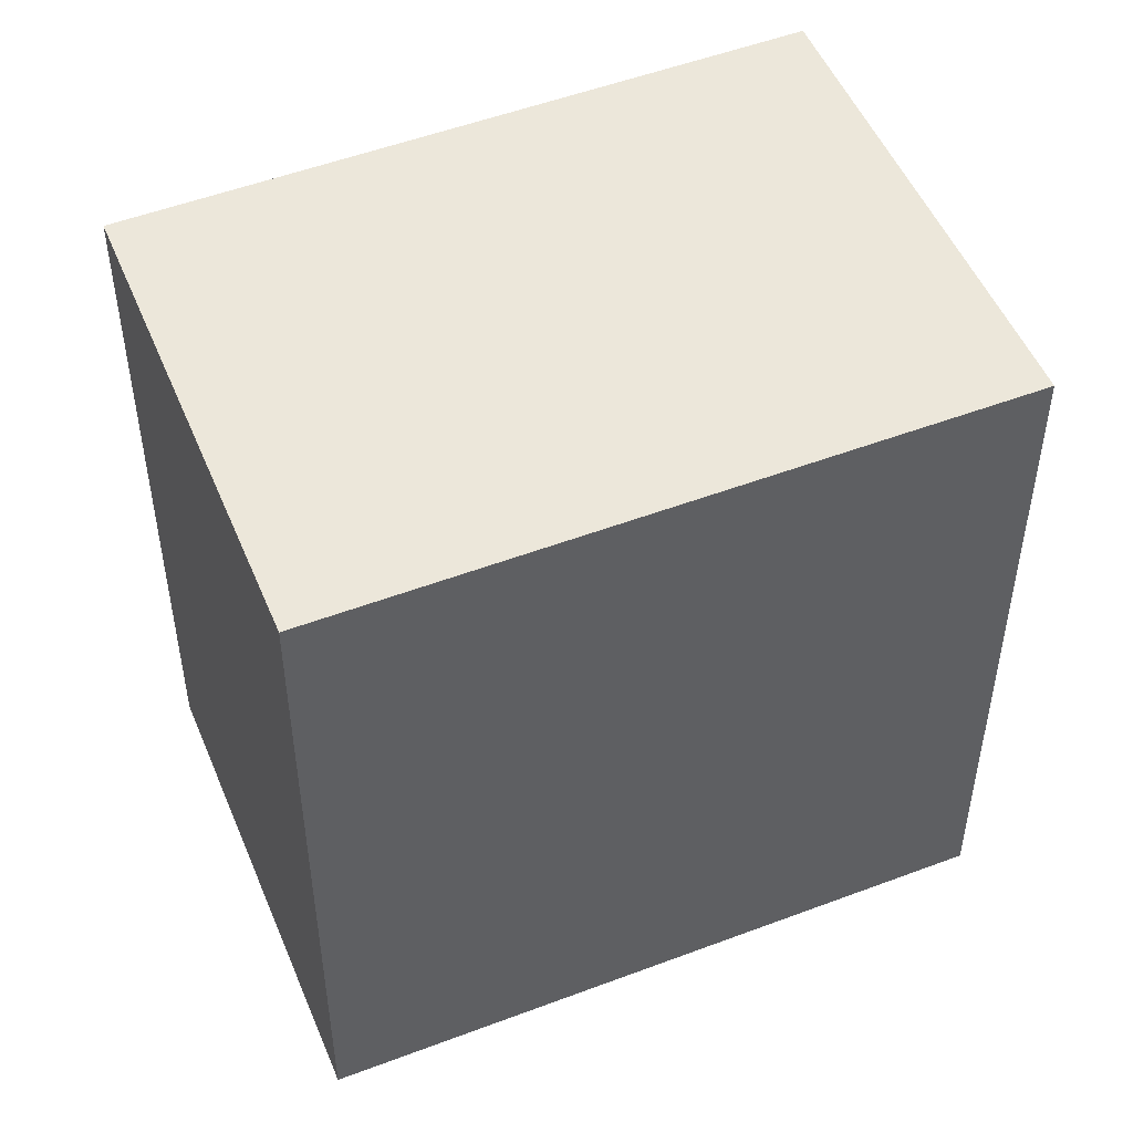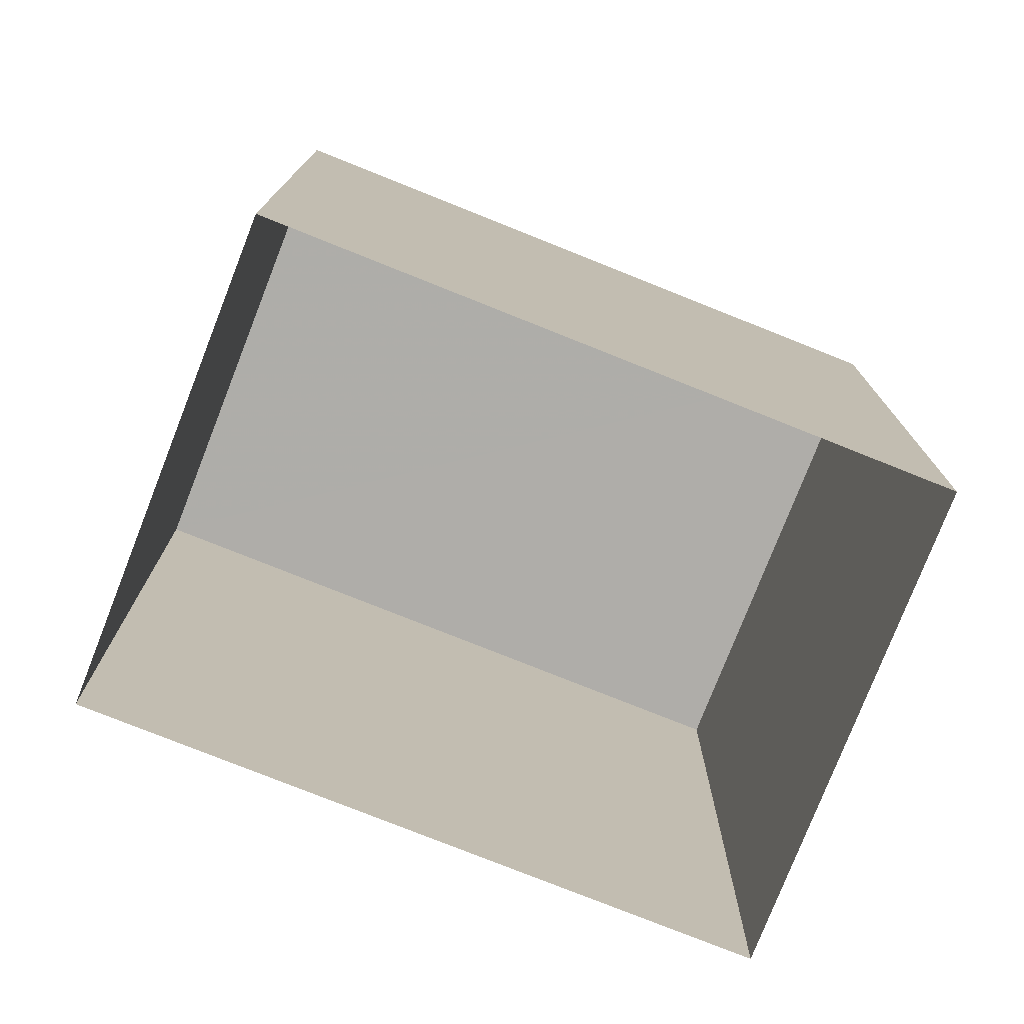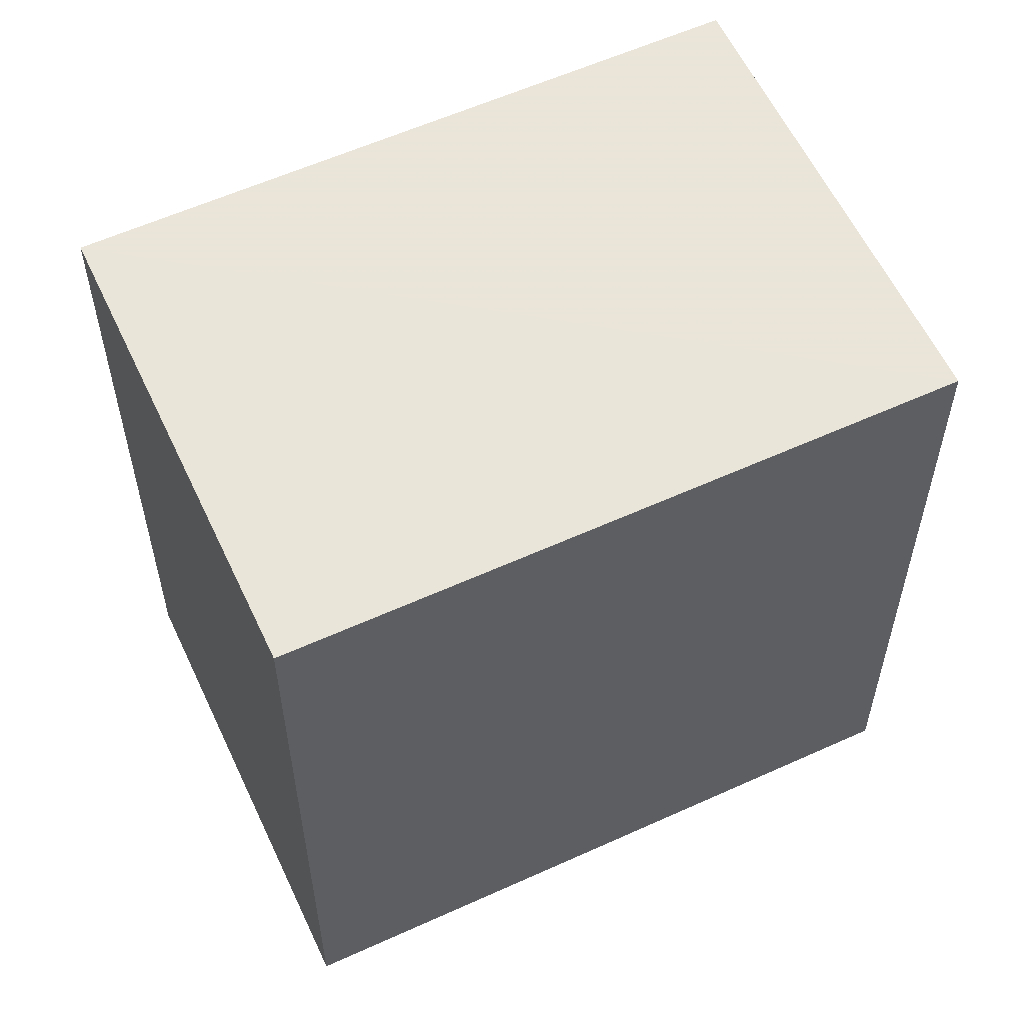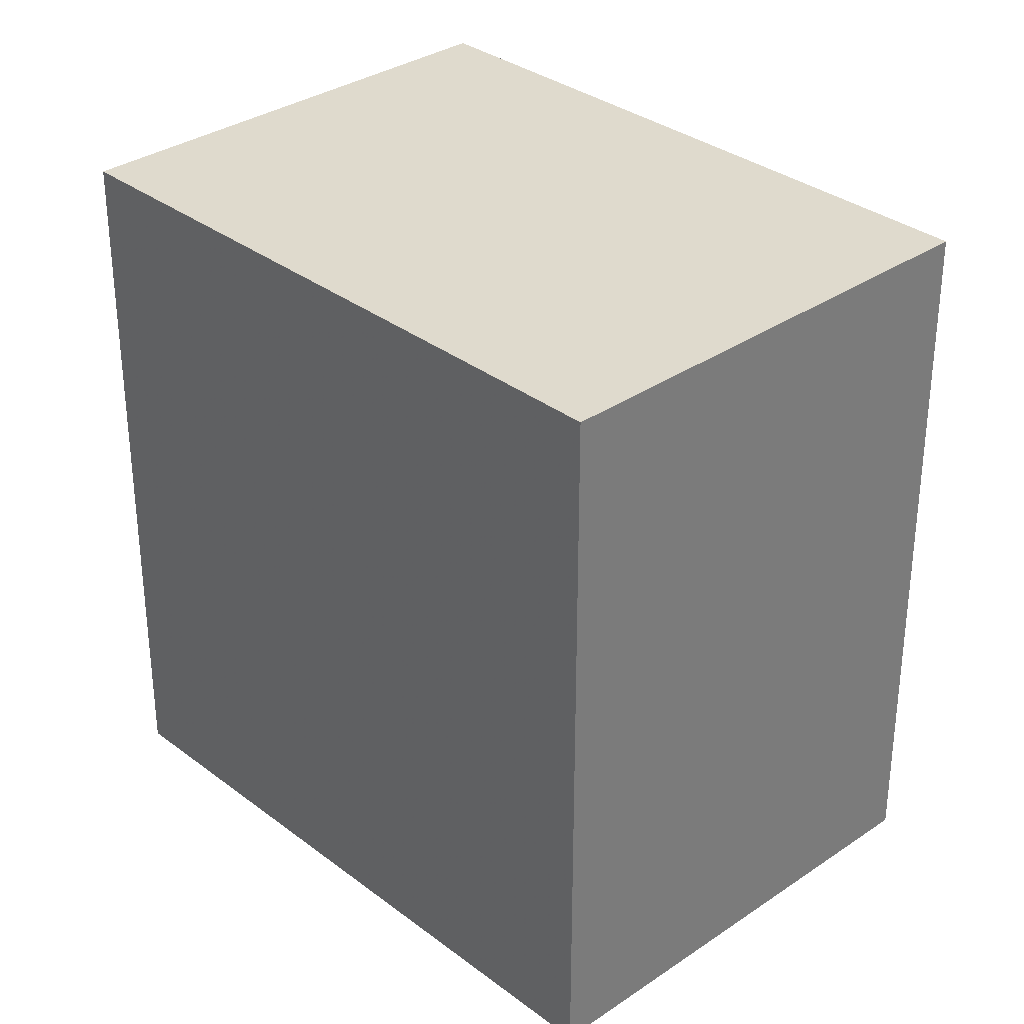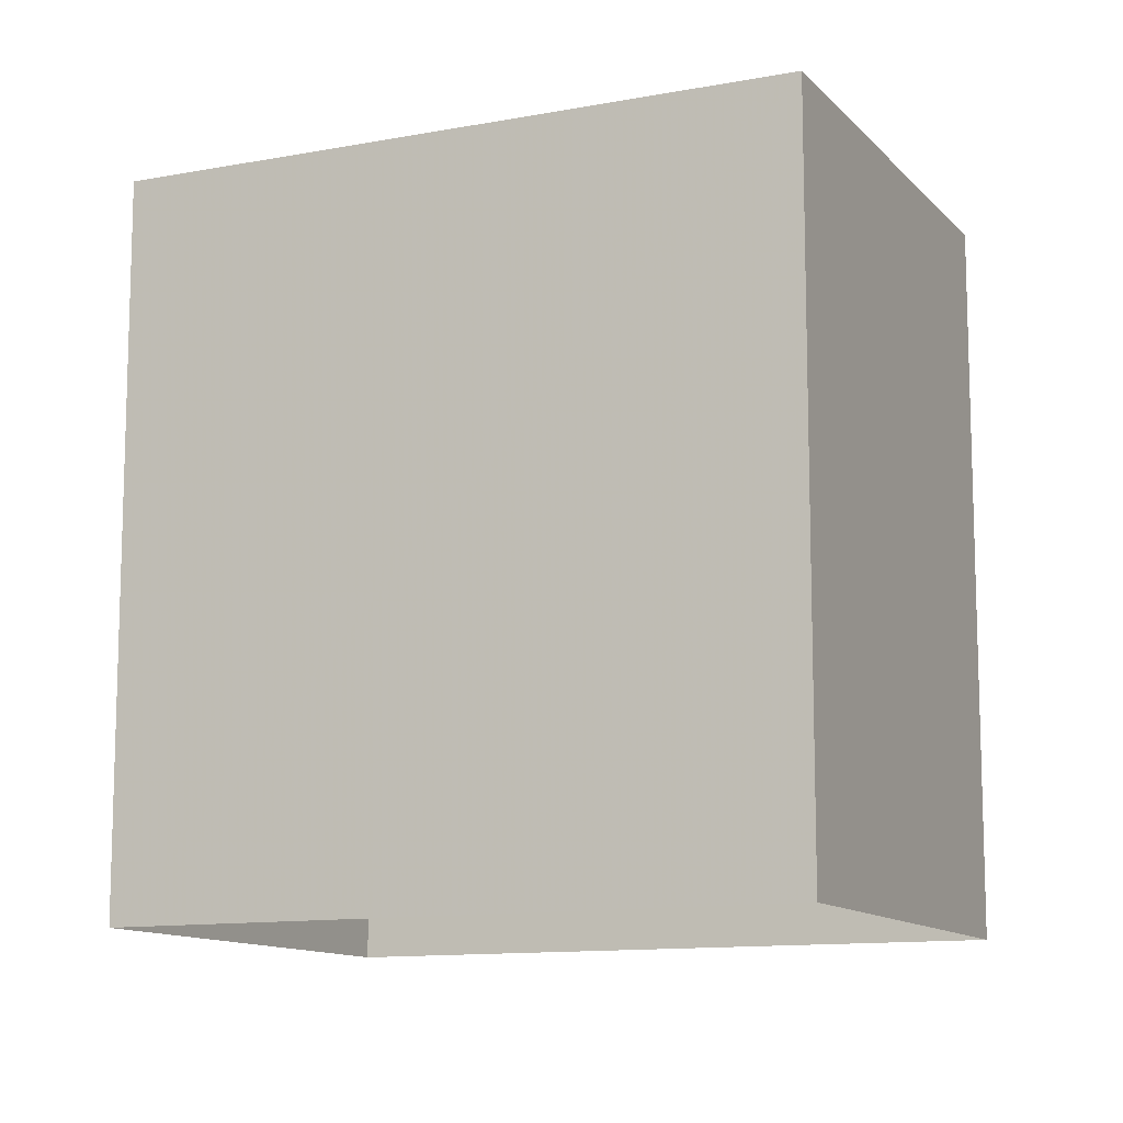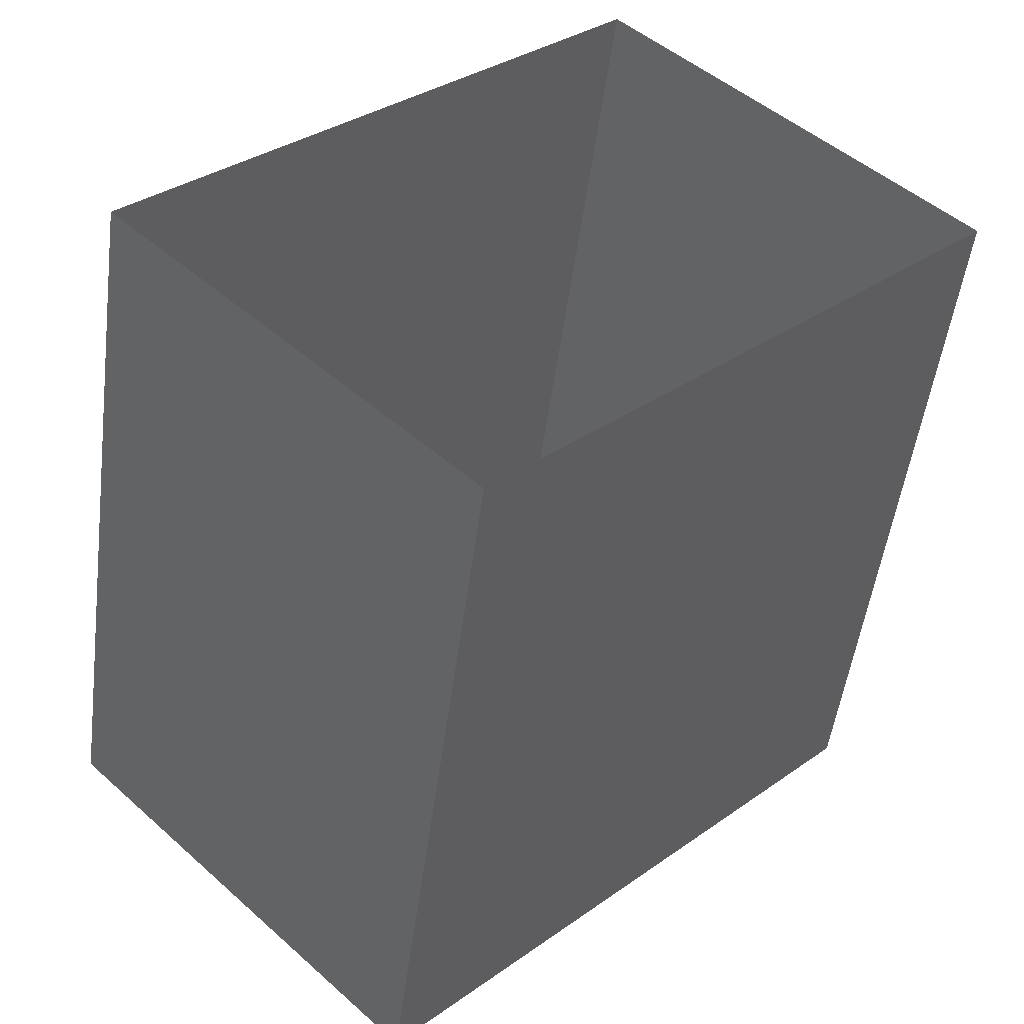
<metadata>
{"format":"obj","ext":"obj","renderer":"f3d","projection":"perspective","resolution":1024,"background":"white","views":[{"elev":51.0,"azim":-67.3,"up":"+Z"},{"elev":-77.2,"azim":-66.4,"up":"+Z"},{"elev":58.4,"azim":110.1,"up":"+Z"},{"elev":32.9,"azim":1.6,"up":"+Z"},{"elev":-11.7,"azim":159.8,"up":"+Z"},{"elev":-50.6,"azim":172.5,"up":"+Y"}]}
</metadata>
<code>
v -2.236e+05 -1.276e+05 16.76
v -2.236e+05 -1.276e+05 16.76
v -2.236e+05 -1.276e+05 16.76
v -2.236e+05 -1.276e+05 16.76
v -2.236e+05 -1.276e+05 23.73
v -2.236e+05 -1.276e+05 23.73
v -2.236e+05 -1.276e+05 23.73
v -2.236e+05 -1.276e+05 23.73
f 1 2 3
f 1 4 2
f 5 6 7
f 5 8 6
f 5 3 2
f 5 7 3
f 5 2 4
f 8 5 4
f 7 1 3
f 7 6 1
f 6 4 1
f 6 8 4

</code>
